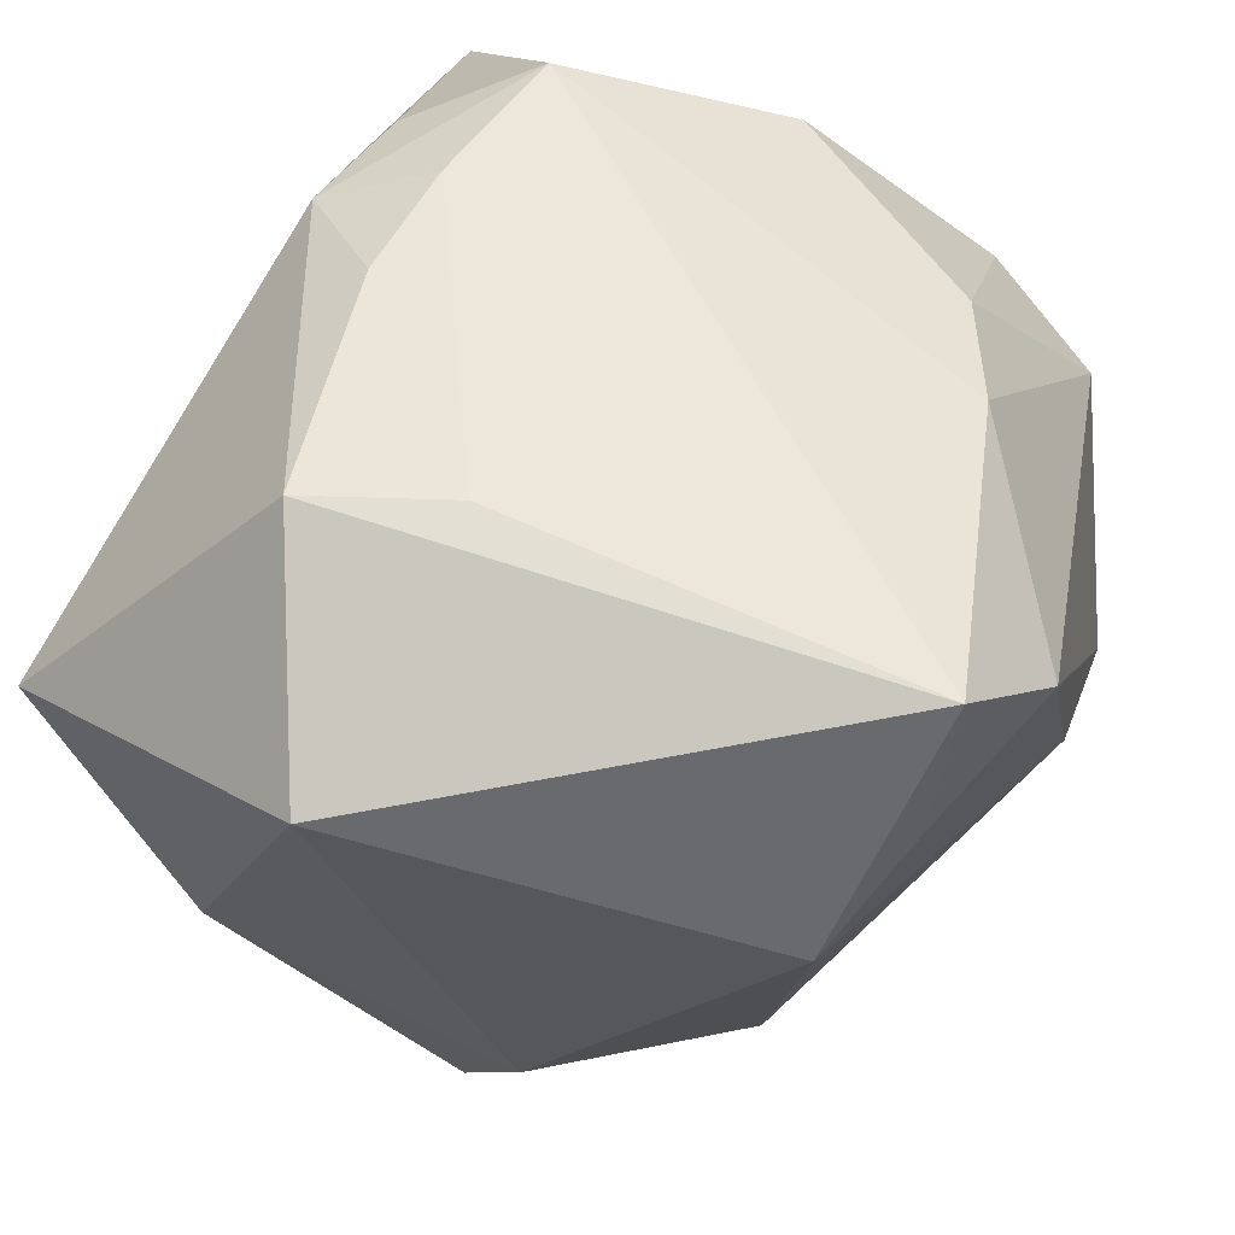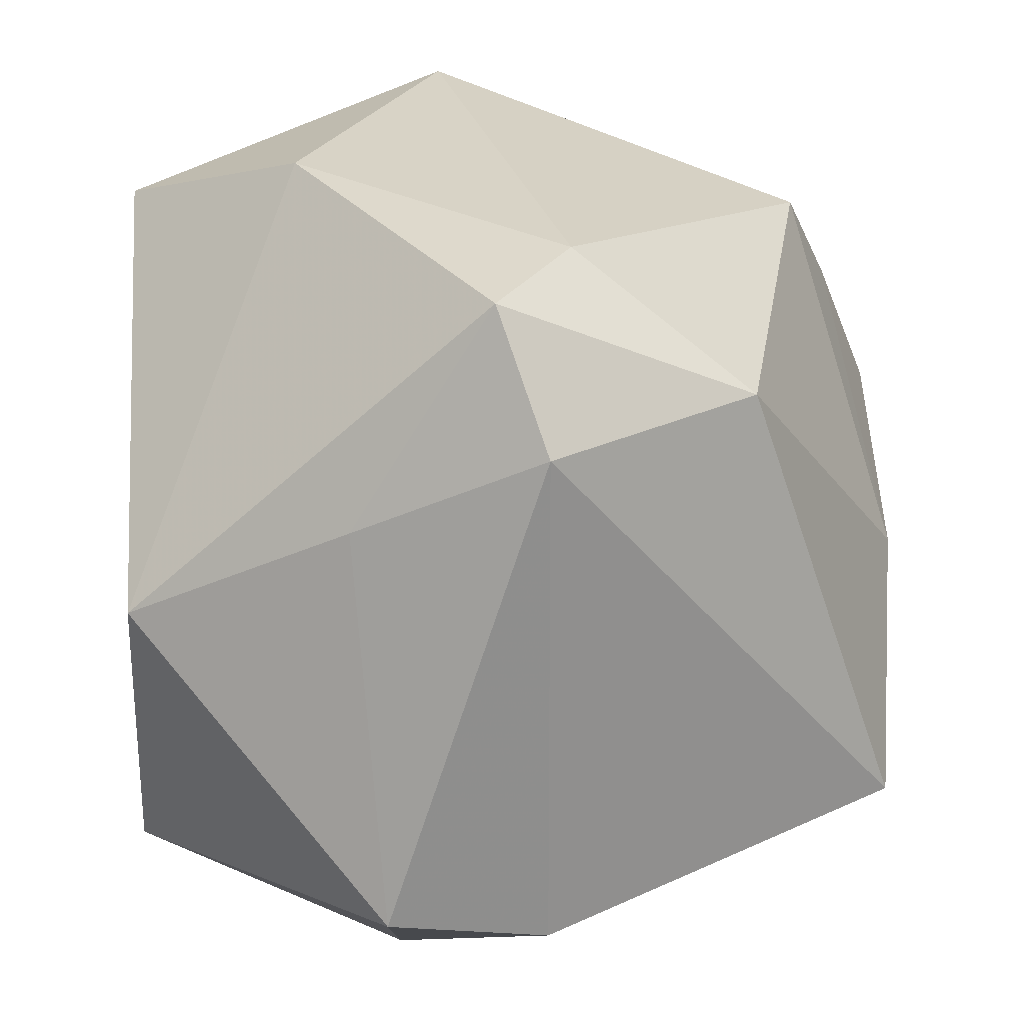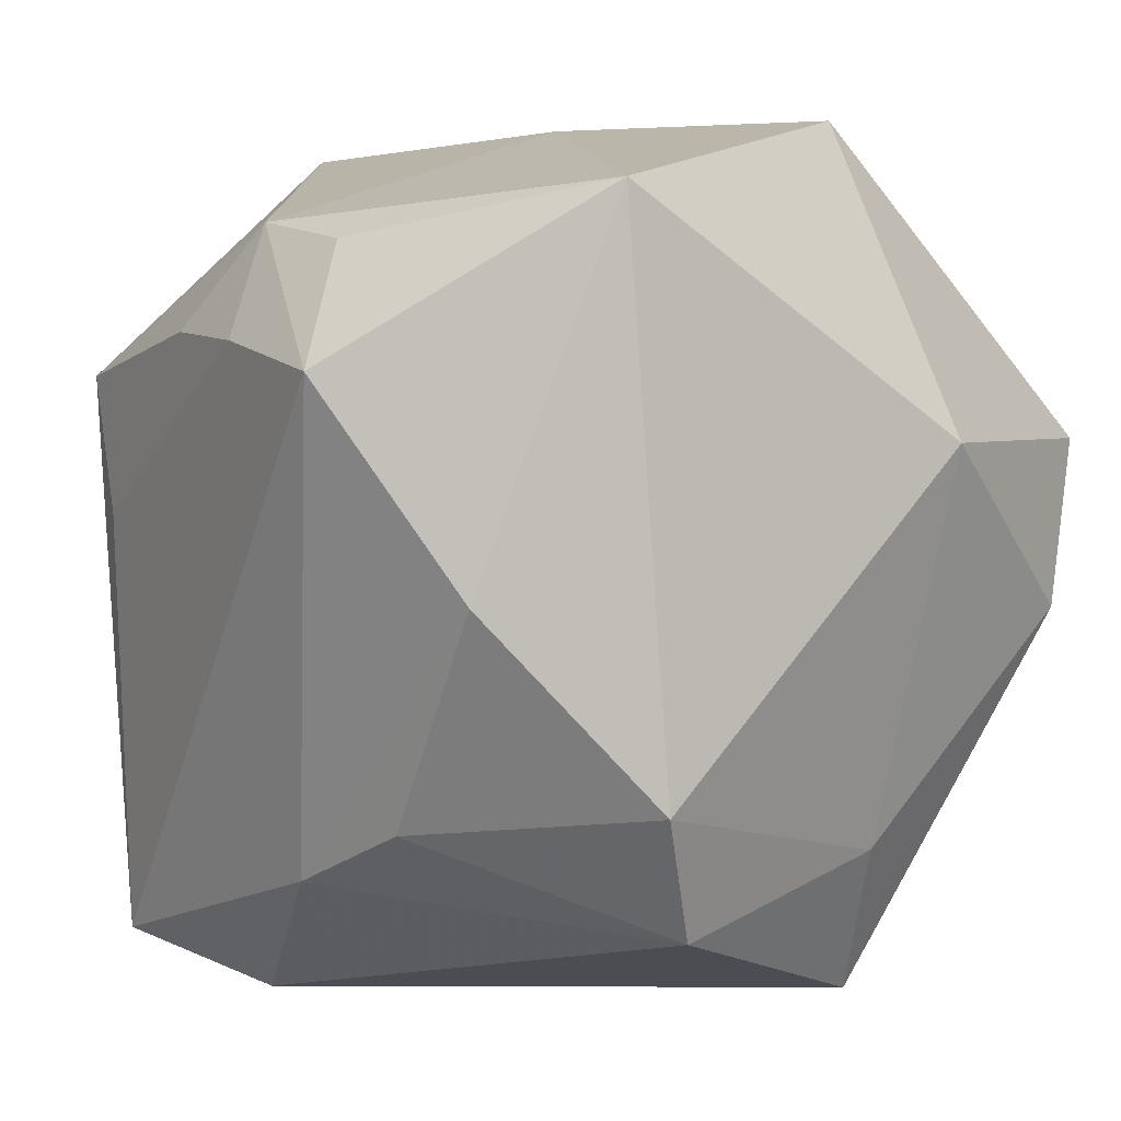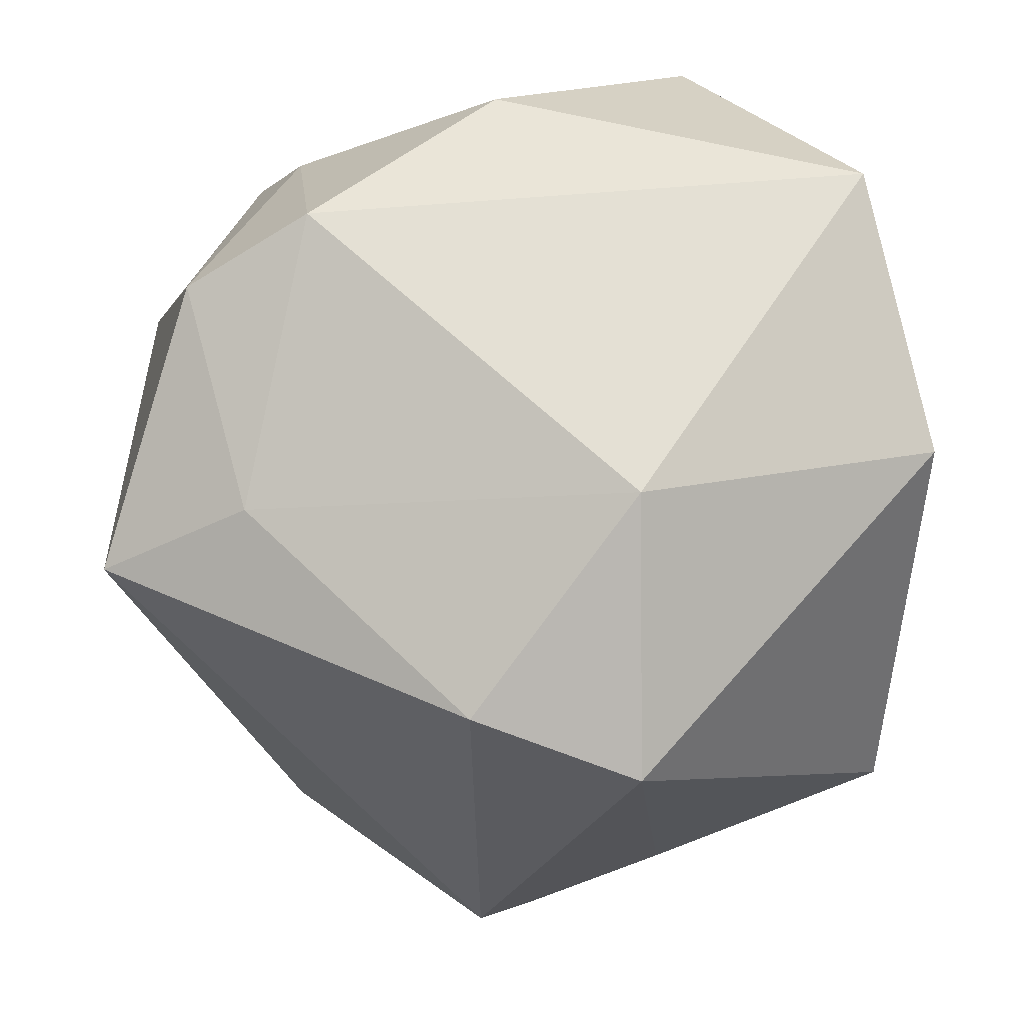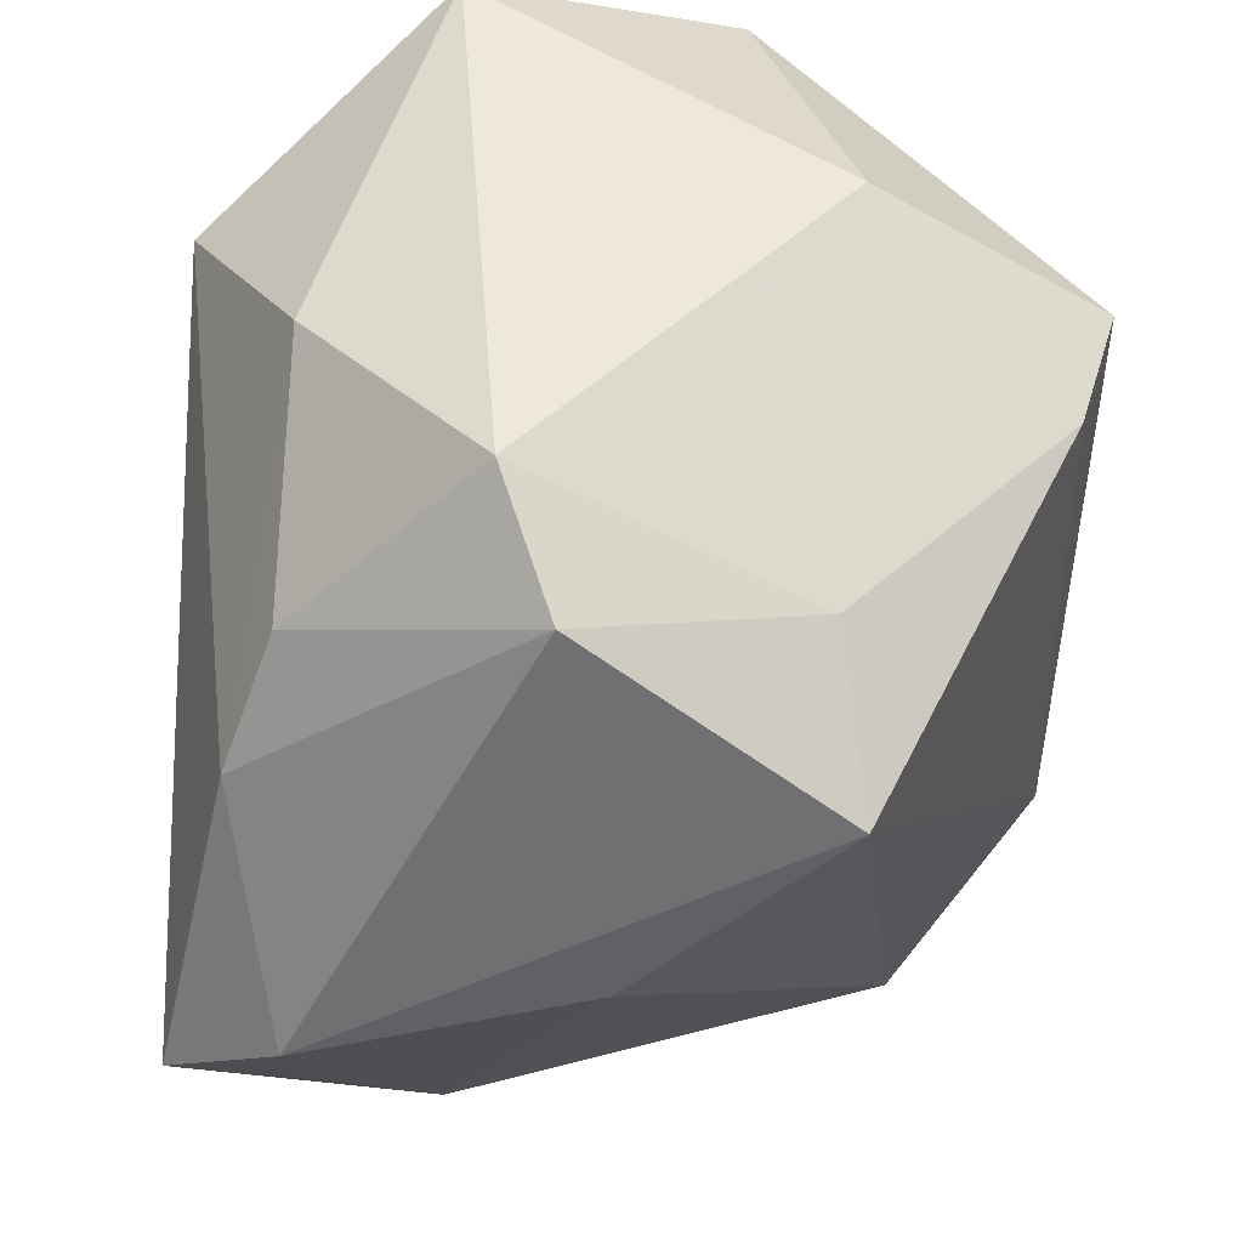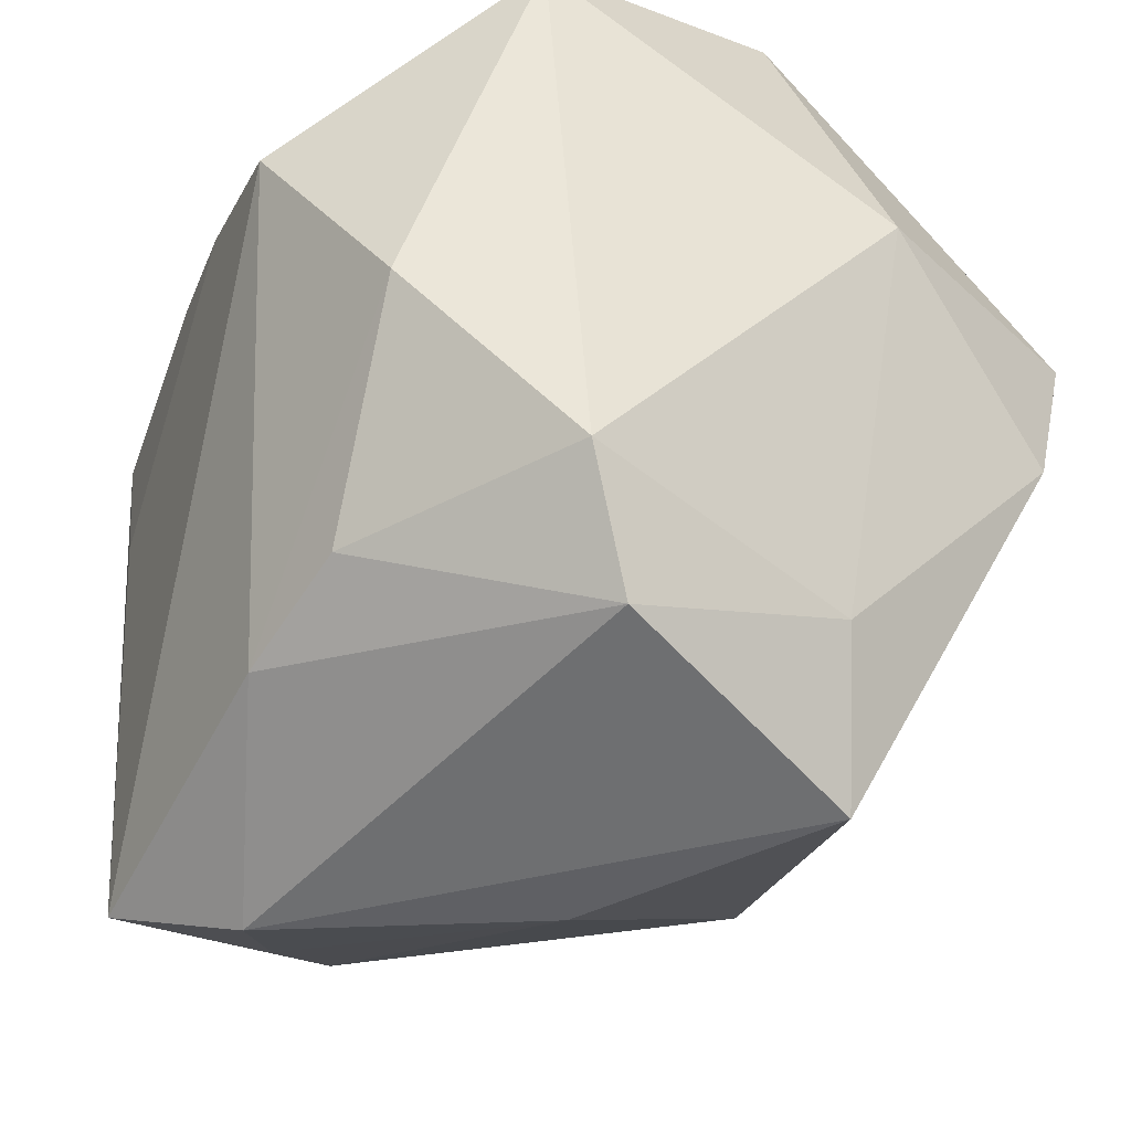
<metadata>
{"format":"obj","ext":"obj","renderer":"f3d","projection":"perspective","resolution":1024,"background":"white","views":[{"elev":58.4,"azim":-66.4,"up":"+Z"},{"elev":-70.3,"azim":-90.0,"up":"+Z"},{"elev":3.2,"azim":62.5,"up":"+Y"},{"elev":-24.0,"azim":90.4,"up":"+Z"},{"elev":-38.7,"azim":86.4,"up":"+Y"},{"elev":-35.8,"azim":71.6,"up":"+Y"}]}
</metadata>
<code>
v 0.039 -0.00398 0.02801
v -0.04029 -0.008653 -0.02727
v -0.01363 0.01415 -0.04111
v 0.001679 -0.04724 -0.001435
v -0.02676 0.01719 0.04071
v -0.02184 -0.04171 0.0389
v 0.02707 0.01717 0.03886
v 0.02907 0.01069 -0.046
v 0.04451 -0.02338 0.01054
v 0.04451 0.0344 0.01508
v 0.04451 0.01052 -0.02126
v 0.01081 0.02029 0.0399
v -0.02306 -0.006335 -0.046
v 0.03859 -0.0363 0.005223
v -0.02502 -0.02824 -0.02973
v 0.02443 -0.02634 0.02871
v 0.01146 -0.03223 0.03305
v 0.03388 -0.02975 -0.0183
v 0.006947 0.03189 0.03459
v -0.04887 0.006605 0.02841
v -0.03769 -0.0008486 -0.04018
v -0.03798 0.042 0.009735
v 0.03482 0.04137 -0.01239
v 0.03298 -0.006443 -0.04082
v -0.03596 -0.03569 0.01274
v -0.01039 -0.04708 0.02746
v -0.04497 0.0215 -0.007526
v 0.01991 0.02972 0.03249
v -0.02544 -0.04082 0.02133
v 0.005235 0.04224 0.001883
v -0.02111 0.00272 0.04087
v -0.002302 0.03831 -0.03476
v 0.02485 -0.04539 -0.02111
v -0.002097 0.02138 0.04014
f 14 26 33
f 8 32 23
f 23 11 8
f 10 11 23
f 27 32 21
f 22 32 27
f 31 5 6
f 7 1 10
f 7 31 6
f 9 11 10
f 10 1 9
f 9 16 14
f 1 16 9
f 20 22 27
f 5 22 20
f 6 5 20
f 20 25 6
f 6 25 29
f 29 26 6
f 14 33 18
f 18 9 14
f 11 9 18
f 4 25 15
f 15 33 4
f 4 33 26
f 4 29 25
f 26 29 4
f 15 21 13
f 13 33 15
f 30 23 32
f 32 22 30
f 10 23 30
f 5 31 34
f 17 7 6
f 6 26 17
f 17 16 1
f 1 7 17
f 17 26 14
f 14 16 17
f 25 20 2
f 27 21 2
f 2 20 27
f 15 25 2
f 2 21 15
f 8 11 24
f 11 18 24
f 24 18 33
f 24 13 8
f 33 13 24
f 3 21 32
f 3 13 21
f 3 32 8
f 8 13 3
f 28 7 10
f 19 22 5
f 5 34 19
f 19 30 22
f 7 28 19
f 10 30 19
f 19 28 10
f 7 19 12
f 12 19 34
f 31 7 12
f 12 34 31

</code>
